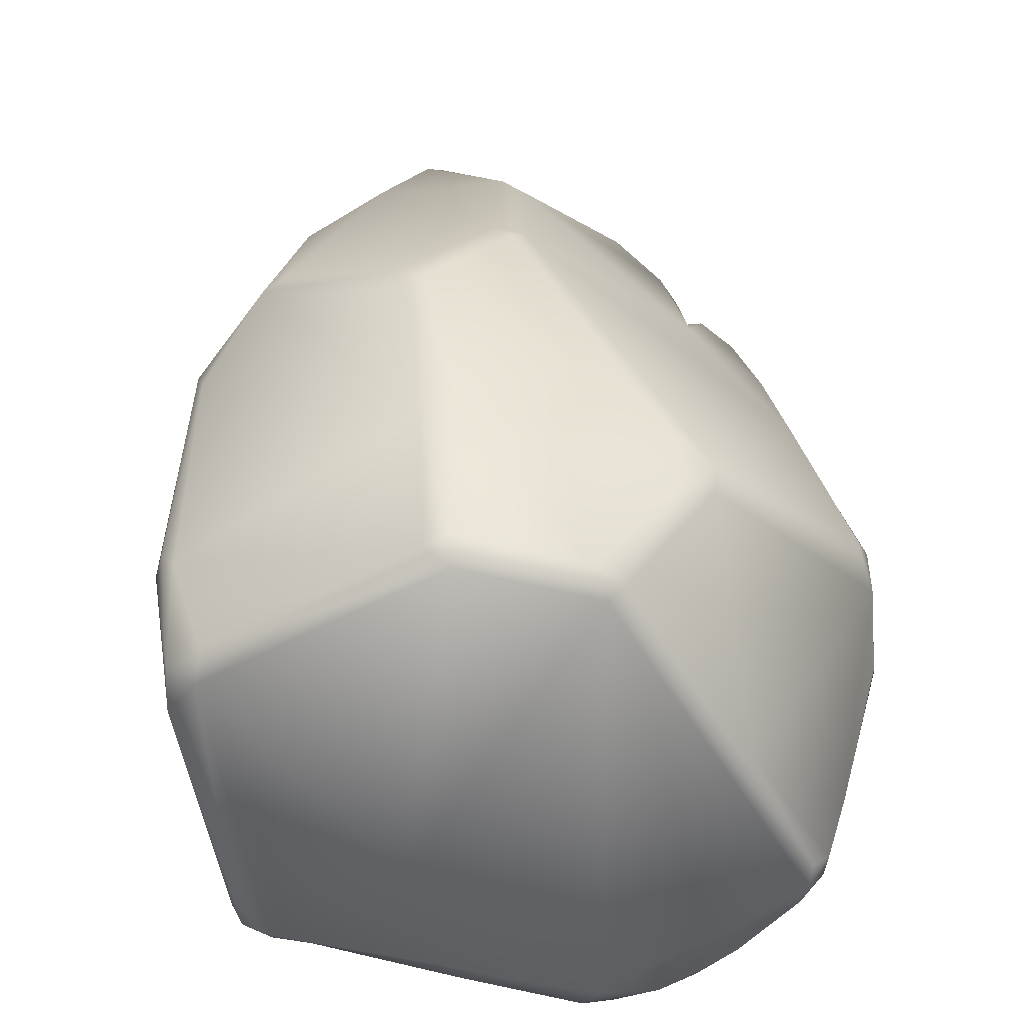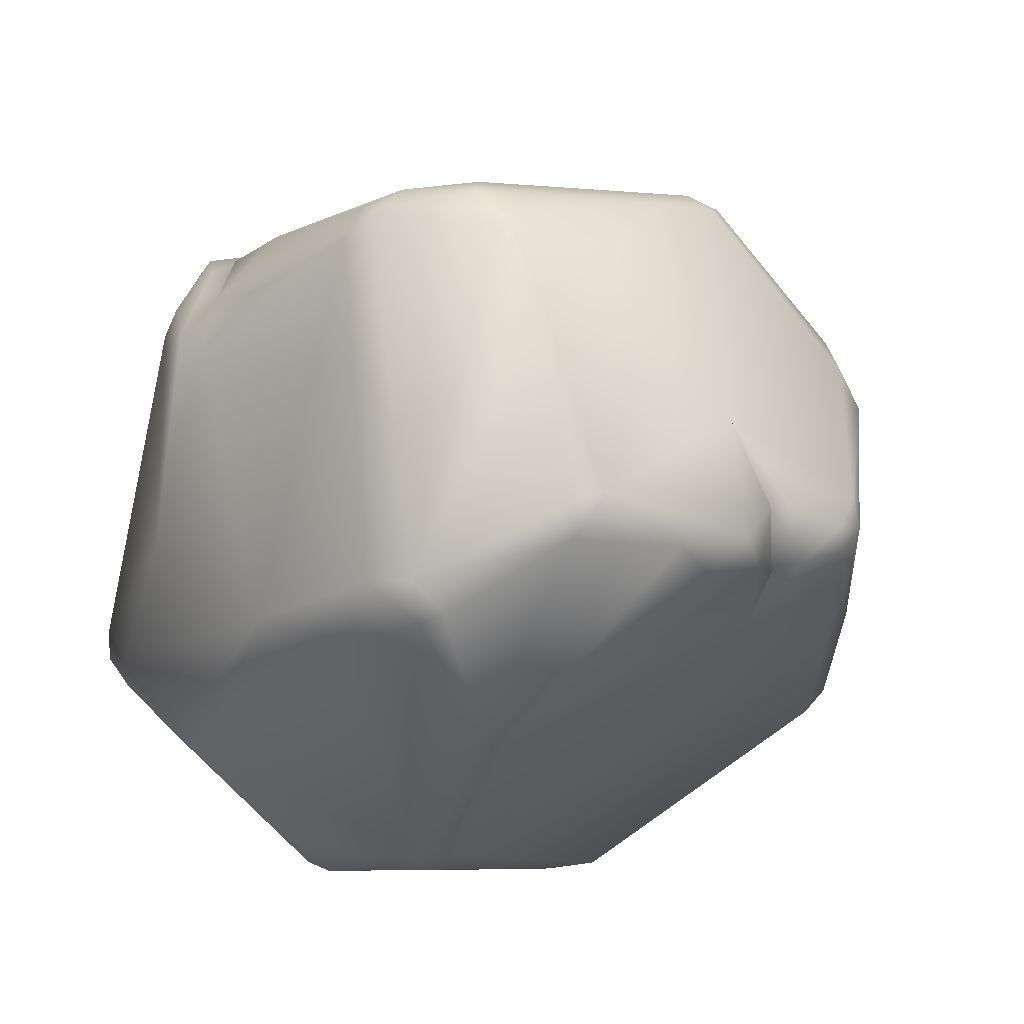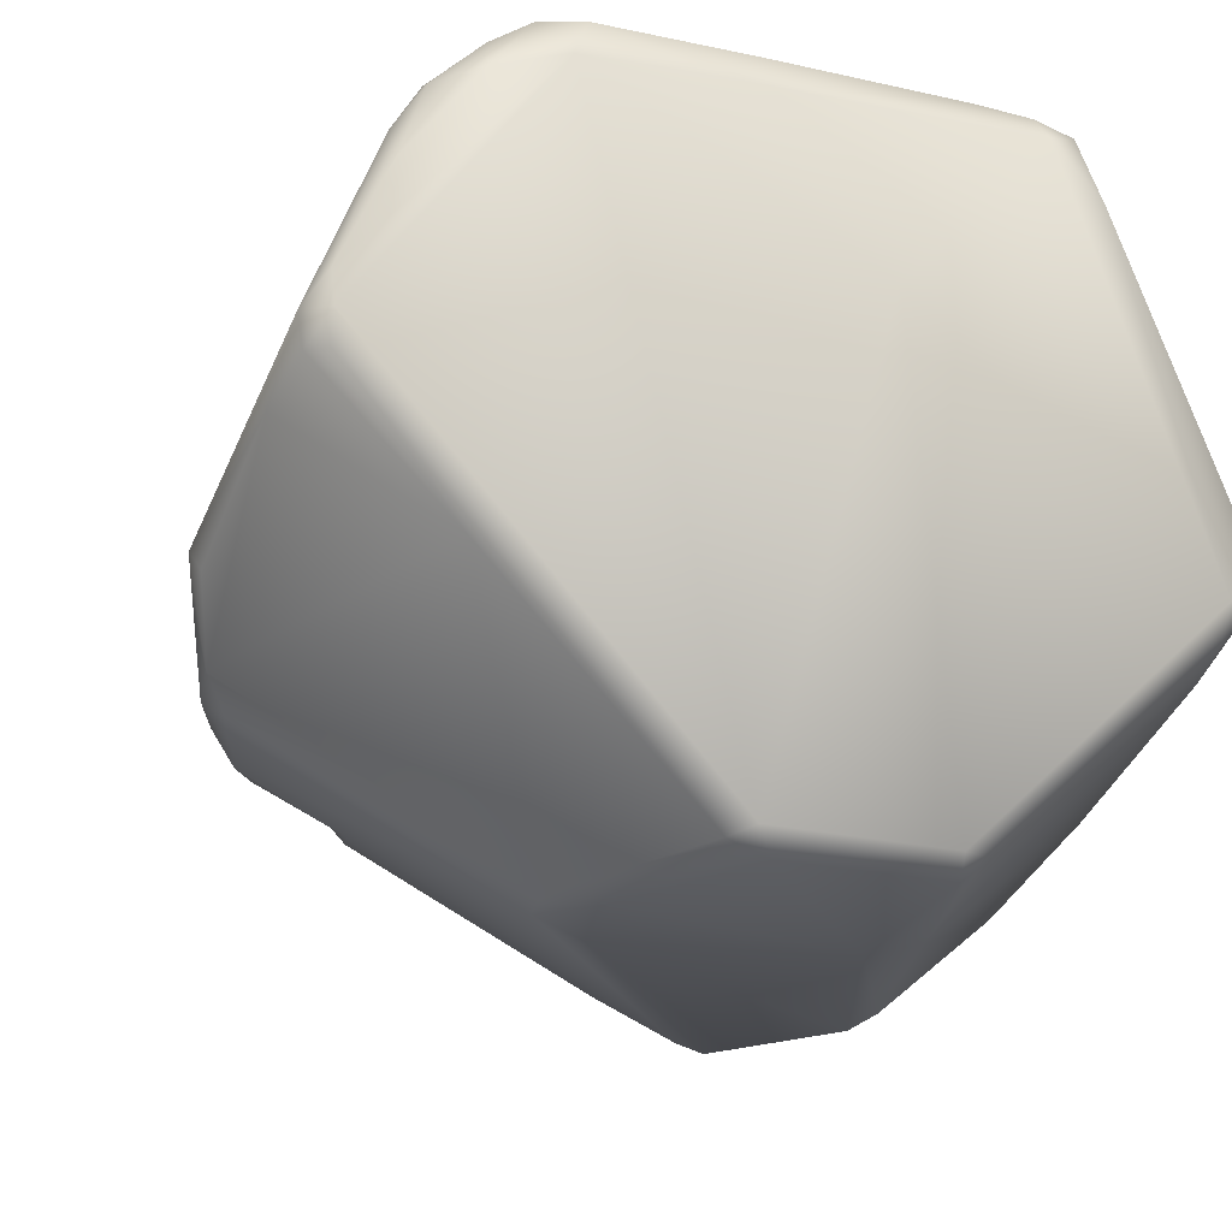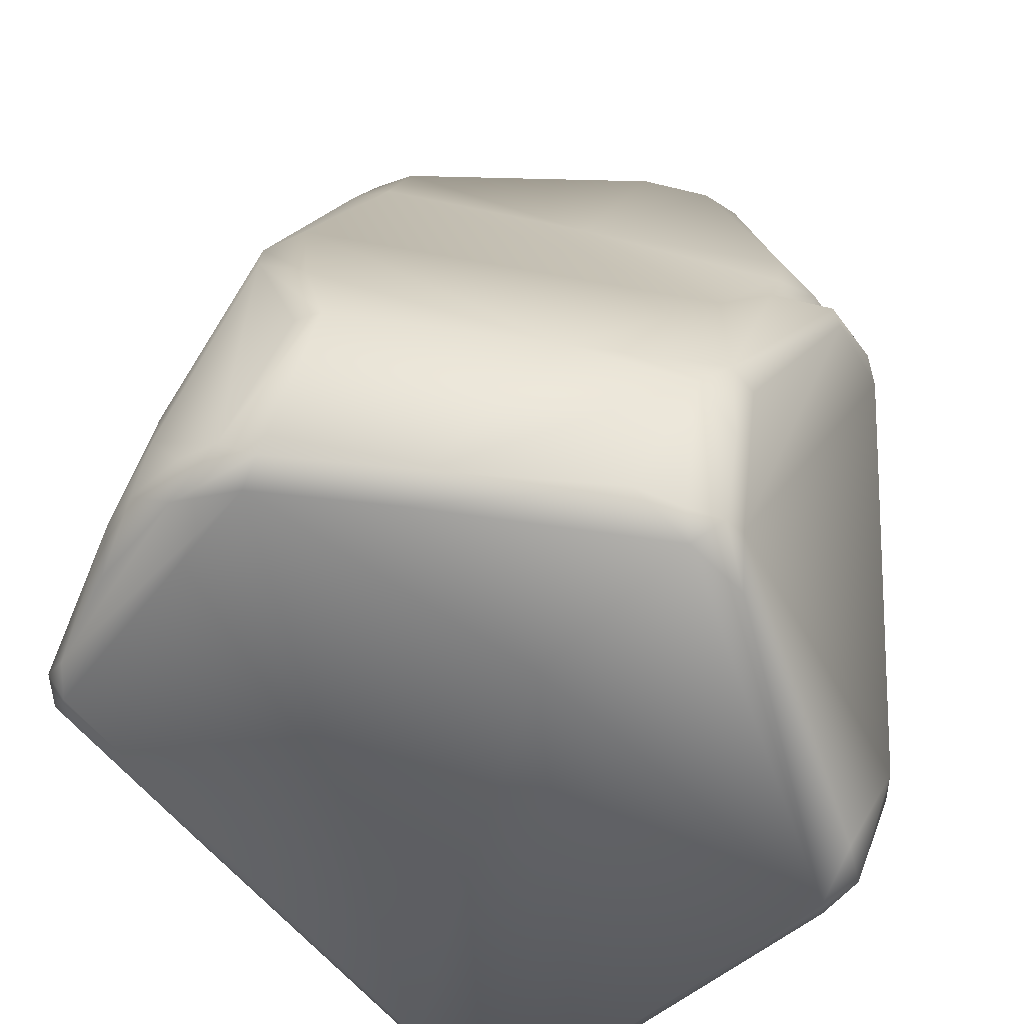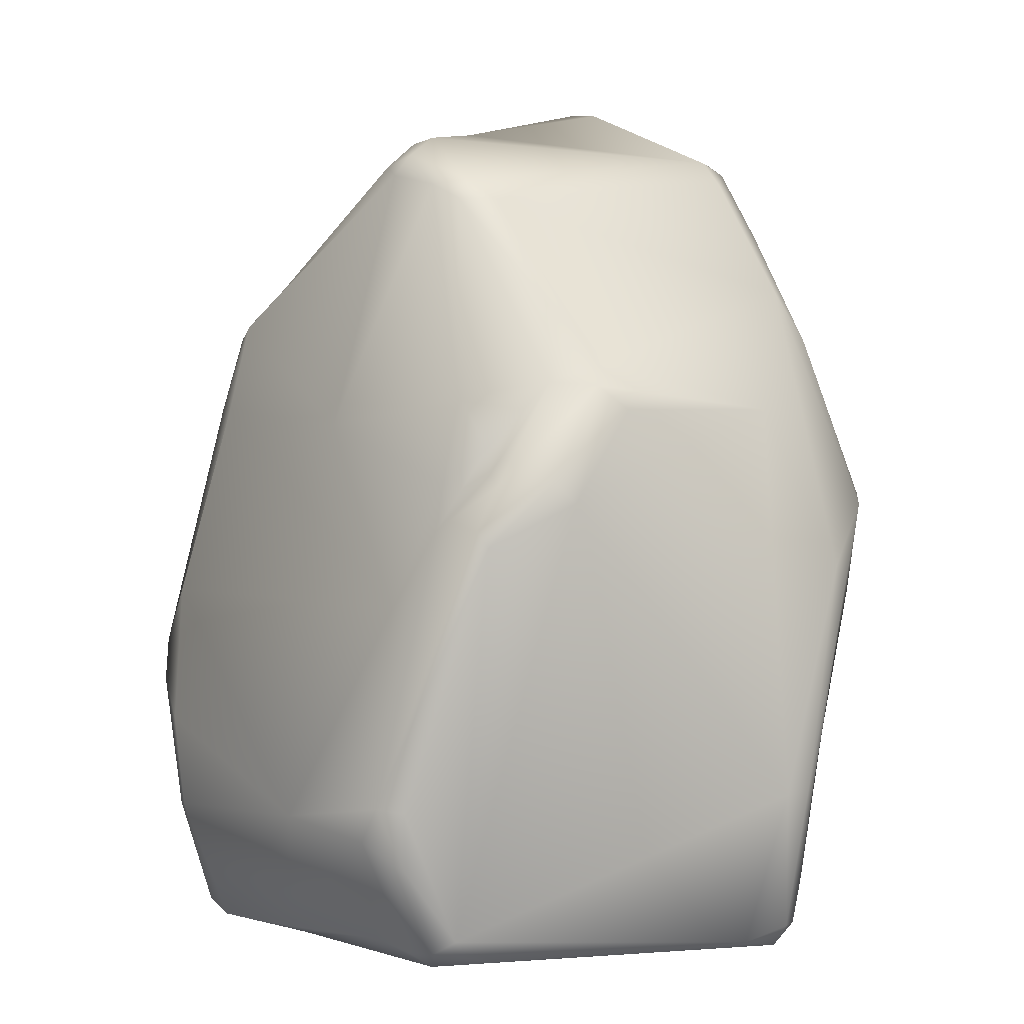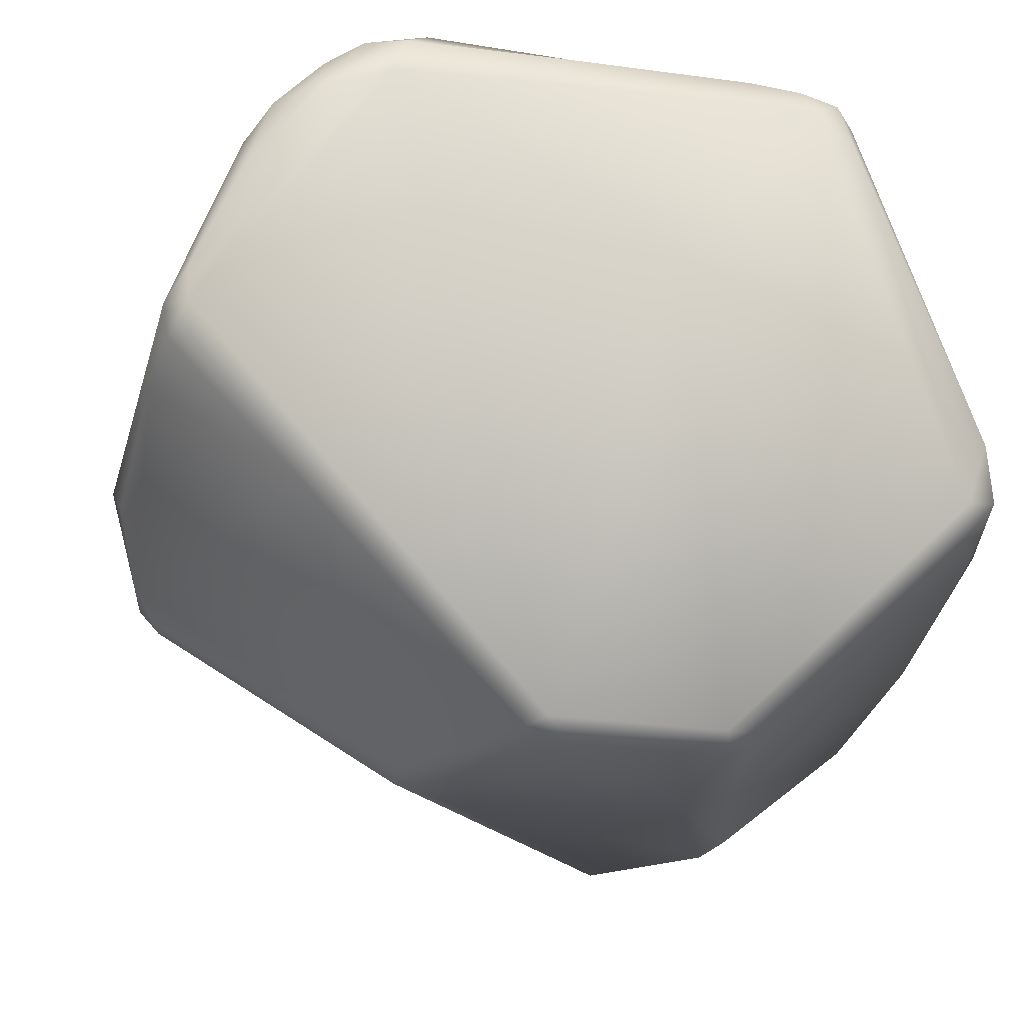
<metadata>
{"format":"obj","ext":"obj","renderer":"f3d","projection":"perspective","resolution":1024,"background":"white","views":[{"elev":-49.0,"azim":167.4,"up":"+Y"},{"elev":-12.9,"azim":169.9,"up":"+Z"},{"elev":-18.7,"azim":-15.2,"up":"+Z"},{"elev":29.1,"azim":8.1,"up":"+Z"},{"elev":0.6,"azim":55.8,"up":"+Y"},{"elev":-15.6,"azim":-6.7,"up":"+Z"}]}
</metadata>
<code>
o rock2
v -221.4 72.65 -120.7
v -267.1 19.69 -109.7
v -253.1 2.184 -113.4
v -255.9 44.85 -86.99
v -245.8 12.12 -74.33
v -252.6 0.514 -83.45
v -207.8 38.53 -82.98
v -258.3 56.56 -95.33
v -204.7 42.62 -88.91
v -202.1 32.8 -119.2
v -258.2 0.8258 -90.28
v -259.7 45.94 -115.6
v -223.3 0.9425 -130.7
v -226.6 74.53 -90.56
v -255.9 63.34 -111.9
v -204.8 50.92 -93.49
v -250.5 67.08 -109
v -200.8 14.99 -111.4
v -220.2 69.27 -86.52
v -231.4 79.04 -112.5
v -217.7 71.09 -117.3
v -207.5 51.32 -90.42
v -209.4 45.59 -85.2
v -212.7 14.43 -78.89
v -206 40.66 -124.6
v -212.4 42.48 -82.58
v -231.5 78.02 -115.1
v -203.3 49.19 -110.7
v -249.4 65.99 -114.3
v -205.3 2.552 -115.9
v -265.2 23.22 -116.3
v -212.4 2.994 -83.92
v -210.7 60.36 -118.4
v -240.1 75.68 -114.8
v -248.1 56.66 -82.13
v -220.9 2.942 -130.5
v -207 37.12 -83.75
v -245.9 72.38 -113.2
v -249.4 1.974 -79.28
v -202 13.06 -115
v -246.3 0.9102 -79.39
v -203.6 1.731 -109
v -225.4 72.52 -87.39
v -255.4 6.821 -82.13
v -225.6 43.25 -134.5
v -212.5 49.97 -84.3
v -263.5 2.668 -100.1
v -252.3 64.67 -113.3
v -264.4 7.431 -104.8
v -228.8 71.76 -87.04
v -255.7 64.22 -110.1
v -217.5 67.86 -87.51
v -242.7 72.55 -116.1
v -260.1 55.49 -98.22
v -258.2 3.208 -87.26
v -217.8 31.83 -133.8
v -206.2 53.07 -95.55
v -246 49.73 -79.64
v -261.7 45.31 -113.3
v -241.3 20.31 -132.8
v -212.6 38.5 -82.08
v -242.4 61.4 -83.74
v -261.7 0.3208 -100.6
v -214.5 14.77 -77.14
v -233.9 79.37 -111.9
v -210.1 58.36 -91.78
v -247.3 58.23 -82.78
v -205.3 0.699 -113.7
v -236.2 0.393 -82.41
v -202.8 2.899 -113
v -251.1 23.62 -75.23
v -248.9 67.35 -109.4
v -201.6 35.12 -117.9
v -235.9 0.8841 -129.9
v -225.9 70.63 -86.02
v -216 0.3055 -83.76
v -250.5 63.6 -113.5
v -229.1 47.77 -81.39
v -216.4 31.71 -79.97
v -245.4 17.55 -132
v -226.4 12.99 -75.28
v -257.6 54.84 -92.5
v -220.5 73.54 -117.6
v -249 49.8 -80.44
v -220.3 2.448 -80.73
v -229.9 61.25 -127.3
v -245.4 57.67 -81.39
v -252.3 2.277 -80.97
v -229.8 75.65 -96.74
v -207.8 41.75 -125.9
v -246.7 20.13 -74.06
v -218 69.73 -88.75
v -234.5 3.027 -131.4
v -203.8 48.87 -96.05
v -234.5 1.435 -80.01
v -213.7 1.965 -82.59
v -219.8 17.6 -132.4
v -216.5 11.7 -76.96
v -264.9 27.42 -117
v -219.3 33.78 -134.7
v -247.7 68.95 -114.8
v -227.1 41.7 -135.2
v -248.6 69.23 -110.1
v -223.6 18.3 -133.2
v -249.3 32.35 -76.17
v -263.4 26.73 -118.9
v -247.3 0.3664 -82.01
v -209.5 43.3 -85.51
v -227.9 73.96 -89.31
v -257.1 62.92 -107.6
v -257.8 62.17 -109.9
v -207.8 42.3 -85.17
v -212.2 0.912 -87.72
v -256 2.316 -84.31
v -237.5 2.537 -130.4
v -228.6 43.69 -134.1
v -216 67.82 -90.21
v -261.5 0.9067 -102.9
v -209.9 55.84 -121.2
v -200.9 15.13 -113.9
v -261.8 0.9936 -97.84
v -246 67.89 -103.1
v -204 40.83 -90.63
v -256 11 -82.44
v -226.6 0.2179 -95.04
v -243.8 12.32 -73.6
v -241.5 12.8 -132.2
v -258.3 56.59 -112.8
v -263.1 2.415 -102.7
v -245.3 14.91 -131.4
v -213.6 9.052 -79.63
v -223 73.84 -120.1
v -216.6 1.708 -81.69
v -216.6 35.86 -132.9
v -249.5 57.47 -117.3
v -263.7 24.51 -118.5
v -222.6 3.588 -131.9
v -227.8 62.5 -127.3
v -266.4 18.45 -111.2
v -251.6 27.37 -75.8
v -216.7 66.29 -120.8
f 44 39 71
f 10 40 97
f 28 18 73
f 122 62 65
f 116 135 86
f 54 2 4
f 8 67 62
f 18 123 32
f 45 141 90
f 107 63 74
f 124 4 2
f 46 19 78
f 33 117 57
f 36 97 40
f 84 82 4
f 122 8 62
f 2 54 59
f 32 123 37
f 66 52 22
f 73 33 28
f 141 119 90
f 31 3 49
f 55 2 47
f 49 139 31
f 59 99 2
f 125 74 13
f 104 137 93
f 92 83 14
f 46 52 19
f 95 41 69
f 81 91 126
f 138 141 45
f 83 20 89
f 98 81 95
f 32 37 24
f 9 16 112
f 28 123 18
f 48 17 72
f 8 122 110
f 32 42 18
f 36 40 30
f 43 92 14
f 62 75 50
f 39 88 6
f 6 114 11
f 38 122 65
f 84 4 140
f 124 140 4
f 27 83 132
f 135 12 128
f 54 111 59
f 16 22 112
f 52 46 22
f 104 93 127
f 108 61 112
f 102 100 60
f 45 90 134
f 65 62 89
f 97 25 10
f 25 33 73
f 46 78 26
f 61 108 23
f 138 27 132
f 28 33 57
f 94 16 123
f 138 34 27
f 65 27 34
f 58 84 140
f 30 68 13
f 106 80 136
f 106 99 59
f 32 131 96
f 32 113 42
f 135 101 86
f 101 103 38
f 85 69 76
f 98 85 133
f 36 30 13
f 93 137 13
f 9 7 37
f 37 7 64
f 101 38 53
f 34 38 65
f 5 71 39
f 126 41 81
f 120 18 70
f 73 18 120
f 126 39 41
f 39 6 41
f 138 1 141
f 1 21 141
f 70 18 42
f 70 42 68
f 43 19 92
f 78 19 75
f 44 140 124
f 114 55 11
f 2 49 47
f 48 51 17
f 135 15 48
f 107 121 63
f 62 50 109
f 50 43 109
f 48 15 51
f 128 59 111
f 117 52 66
f 92 117 83
f 115 74 118
f 93 13 74
f 34 53 38
f 86 34 138
f 54 8 110
f 4 82 54
f 124 2 55
f 44 124 55
f 84 58 87
f 82 35 67
f 97 56 25
f 60 100 104
f 69 125 76
f 125 107 74
f 104 97 137
f 22 16 57
f 28 57 16
f 79 58 105
f 128 12 59
f 116 138 45
f 23 26 61
f 125 13 68
f 63 118 74
f 129 63 47
f 7 61 64
f 61 26 79
f 65 20 27
f 65 89 20
f 78 75 87
f 57 66 22
f 57 117 66
f 35 87 67
f 26 78 79
f 42 113 68
f 76 125 68
f 78 58 79
f 130 136 80
f 6 121 107
f 107 41 6
f 30 70 68
f 70 30 40
f 75 62 87
f 79 105 81
f 29 135 77
f 77 135 48
f 10 73 120
f 10 25 73
f 75 19 43
f 75 43 50
f 29 77 72
f 77 48 72
f 62 109 89
f 82 67 8
f 82 8 54
f 1 83 21
f 82 84 35
f 84 87 35
f 85 98 95
f 86 53 34
f 101 53 86
f 58 78 87
f 39 44 88
f 44 55 114
f 83 89 14
f 25 134 90
f 90 119 25
f 91 71 126
f 58 140 105
f 117 92 52
f 92 19 52
f 93 115 127
f 74 115 93
f 108 22 23
f 22 108 112
f 28 94 123
f 28 16 94
f 85 95 69
f 115 130 127
f 127 130 80
f 133 85 76
f 113 76 68
f 6 11 121
f 11 55 121
f 96 131 98
f 24 37 64
f 99 31 2
f 106 136 99
f 56 104 100
f 25 56 134
f 103 101 29
f 135 29 101
f 45 100 102
f 116 45 102
f 98 131 64
f 64 81 98
f 103 29 72
f 103 122 38
f 104 56 97
f 12 116 80
f 81 105 91
f 105 140 91
f 12 80 106
f 110 122 17
f 72 122 103
f 109 14 89
f 109 43 14
f 110 17 51
f 111 54 110
f 86 138 116
f 111 110 51
f 15 111 51
f 7 112 61
f 9 112 7
f 72 17 122
f 96 113 32
f 113 96 76
f 88 44 114
f 6 88 114
f 59 12 106
f 3 115 118
f 115 3 130
f 141 33 119
f 80 116 60
f 116 102 60
f 117 33 21
f 117 21 83
f 47 49 129
f 49 3 129
f 25 119 33
f 40 10 120
f 70 40 120
f 55 47 121
f 63 121 47
f 123 9 37
f 16 9 123
f 126 71 5
f 126 5 39
f 60 104 127
f 80 60 127
f 69 107 125
f 41 107 69
f 135 128 15
f 111 15 128
f 21 33 141
f 118 63 129
f 3 118 129
f 130 3 31
f 32 24 131
f 131 24 64
f 83 1 132
f 132 1 138
f 98 133 96
f 96 133 76
f 100 45 134
f 100 134 56
f 23 46 26
f 22 46 23
f 116 12 135
f 136 130 31
f 136 31 99
f 137 97 36
f 13 137 36
f 91 140 71
f 71 140 44
f 2 31 139
f 49 2 139
f 67 87 62
f 79 81 64
f 64 61 79
f 83 27 20
f 81 41 95

</code>
